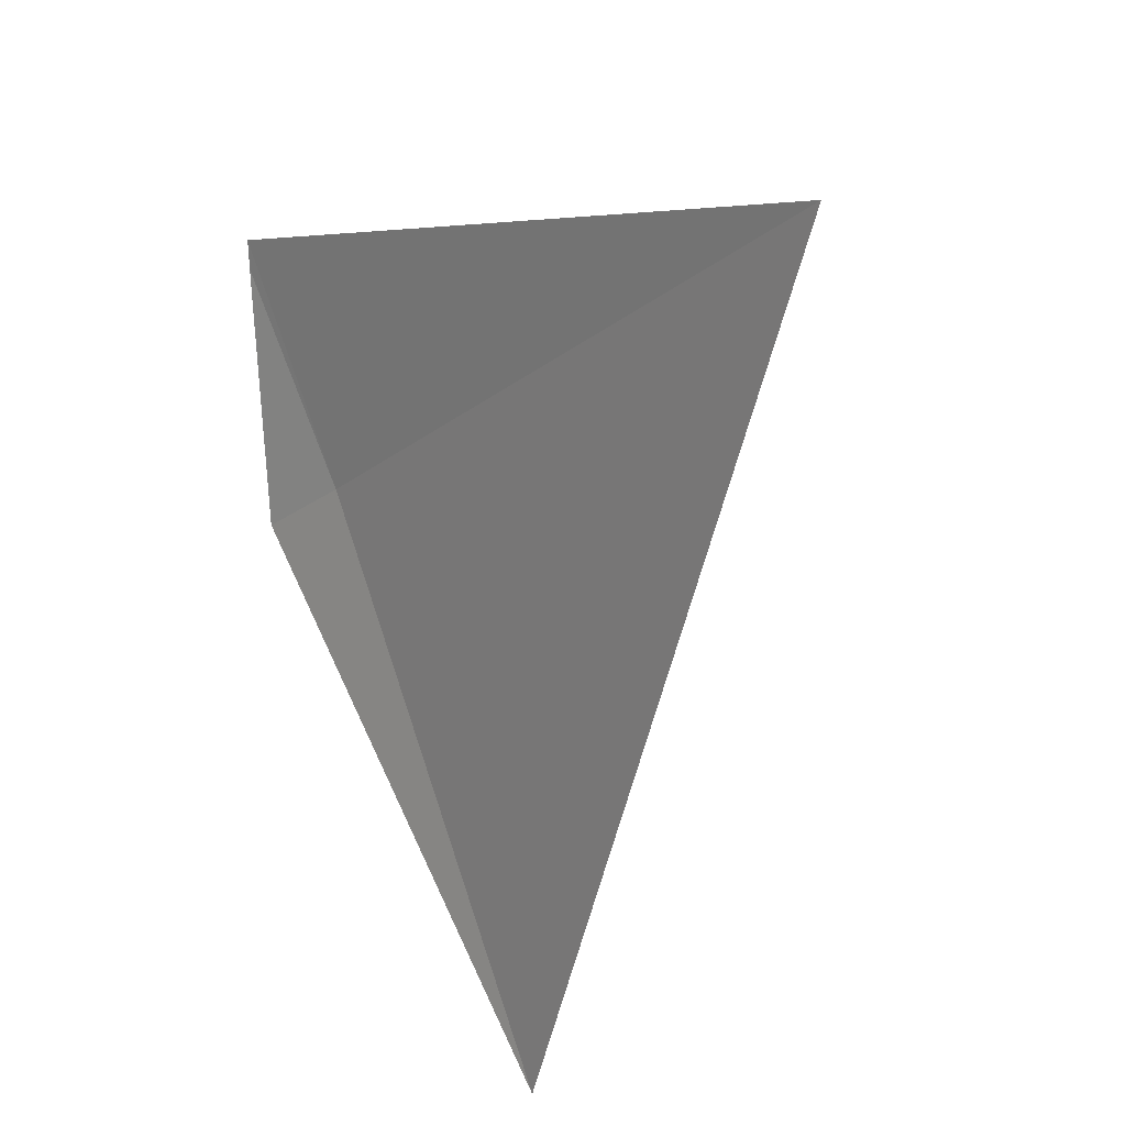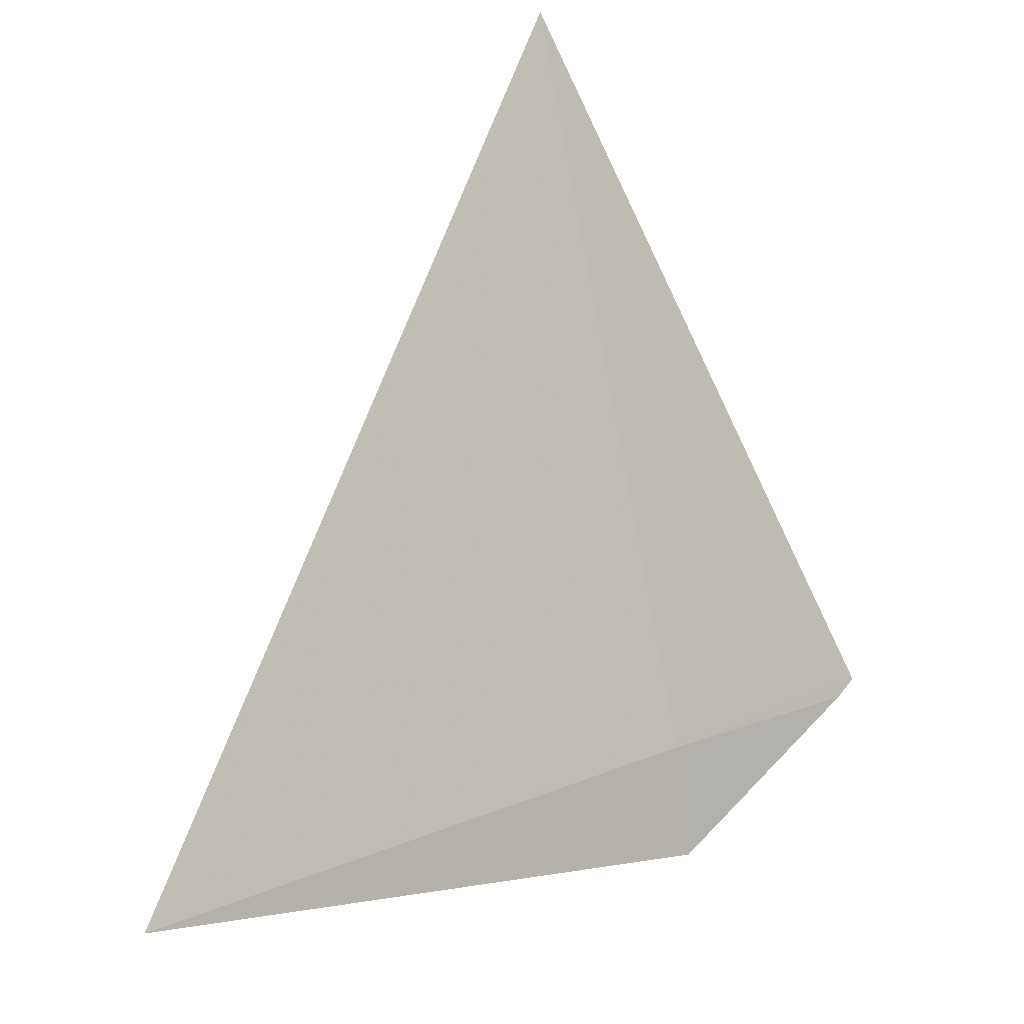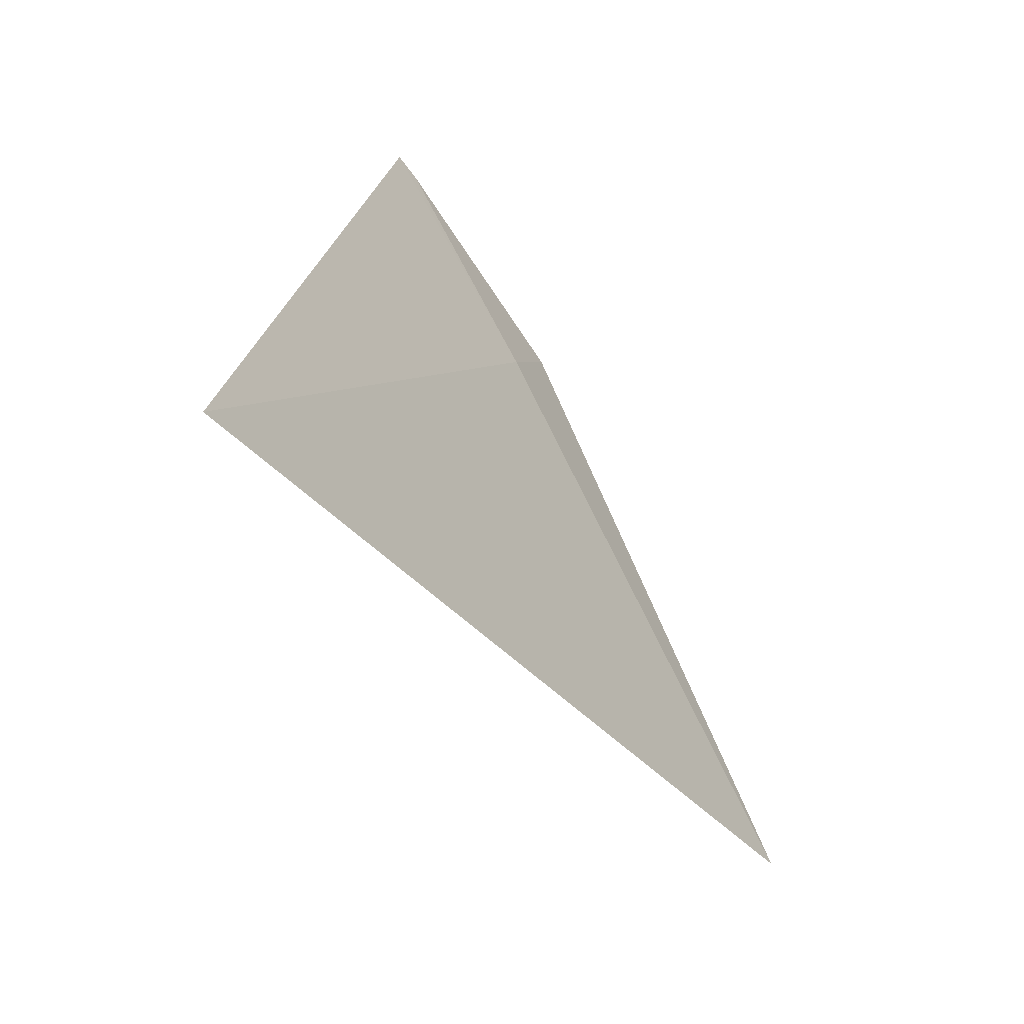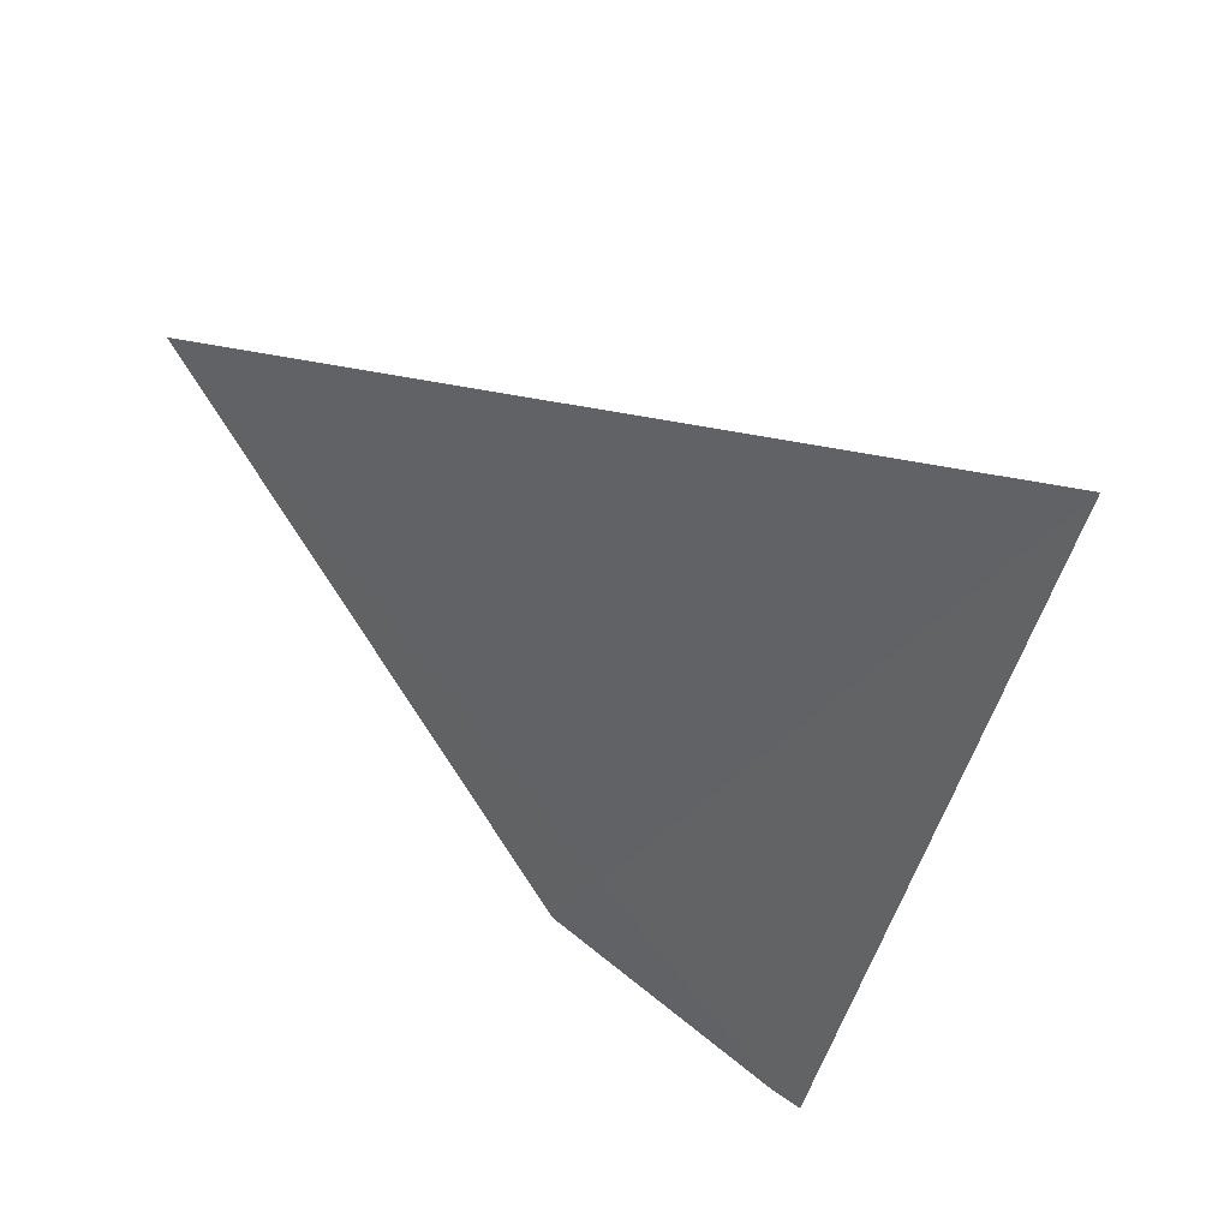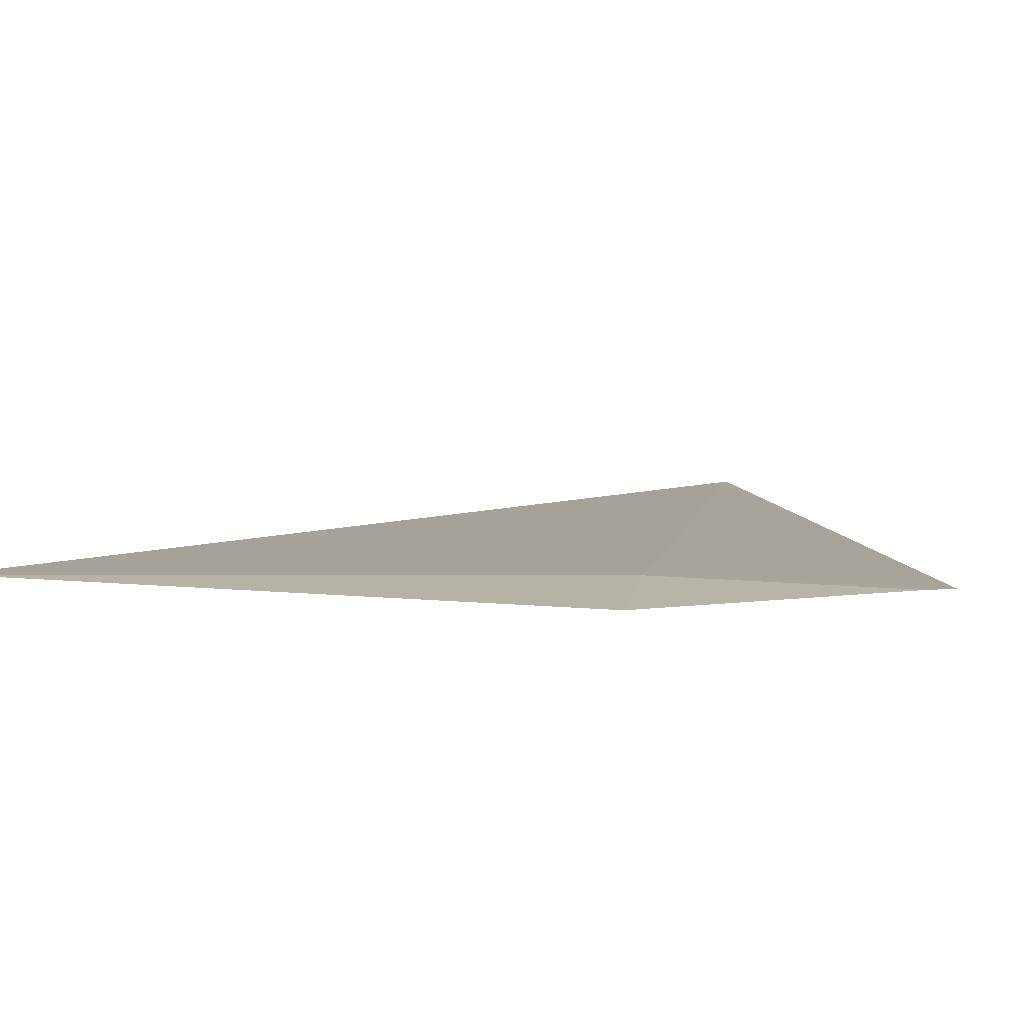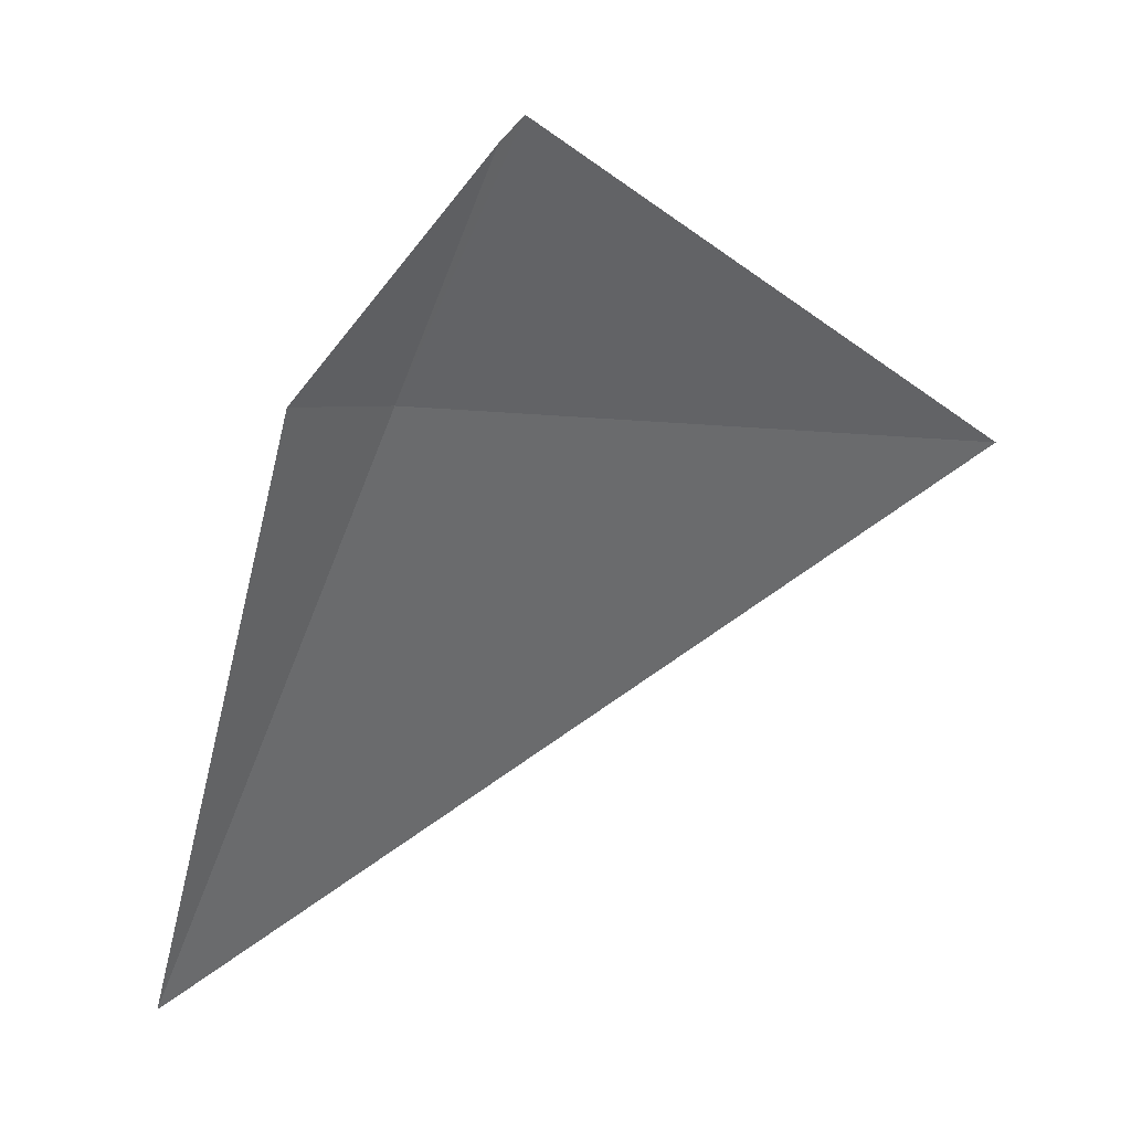
<metadata>
{"format":"obj","ext":"obj","renderer":"f3d","projection":"perspective","resolution":1024,"background":"white","views":[{"elev":-25.9,"azim":116.2,"up":"+Z"},{"elev":33.1,"azim":-100.8,"up":"+Y"},{"elev":1.0,"azim":170.6,"up":"+Z"},{"elev":75.0,"azim":-13.1,"up":"+Y"},{"elev":-54.8,"azim":-58.2,"up":"+Y"},{"elev":7.5,"azim":19.1,"up":"+Z"}]}
</metadata>
<code>
v 5.796 -3.737 44.84
v 5.743 -3.855 44.85
v 5.489 -3.641 44.21
v 6.217 -2.994 44.76
v 5.917 -3.788 45.08
v 5.939 -3.779 45.1
f 1 2 3
f 1 6 5
f 1 4 6
f 1 5 2
f 1 3 4

</code>
